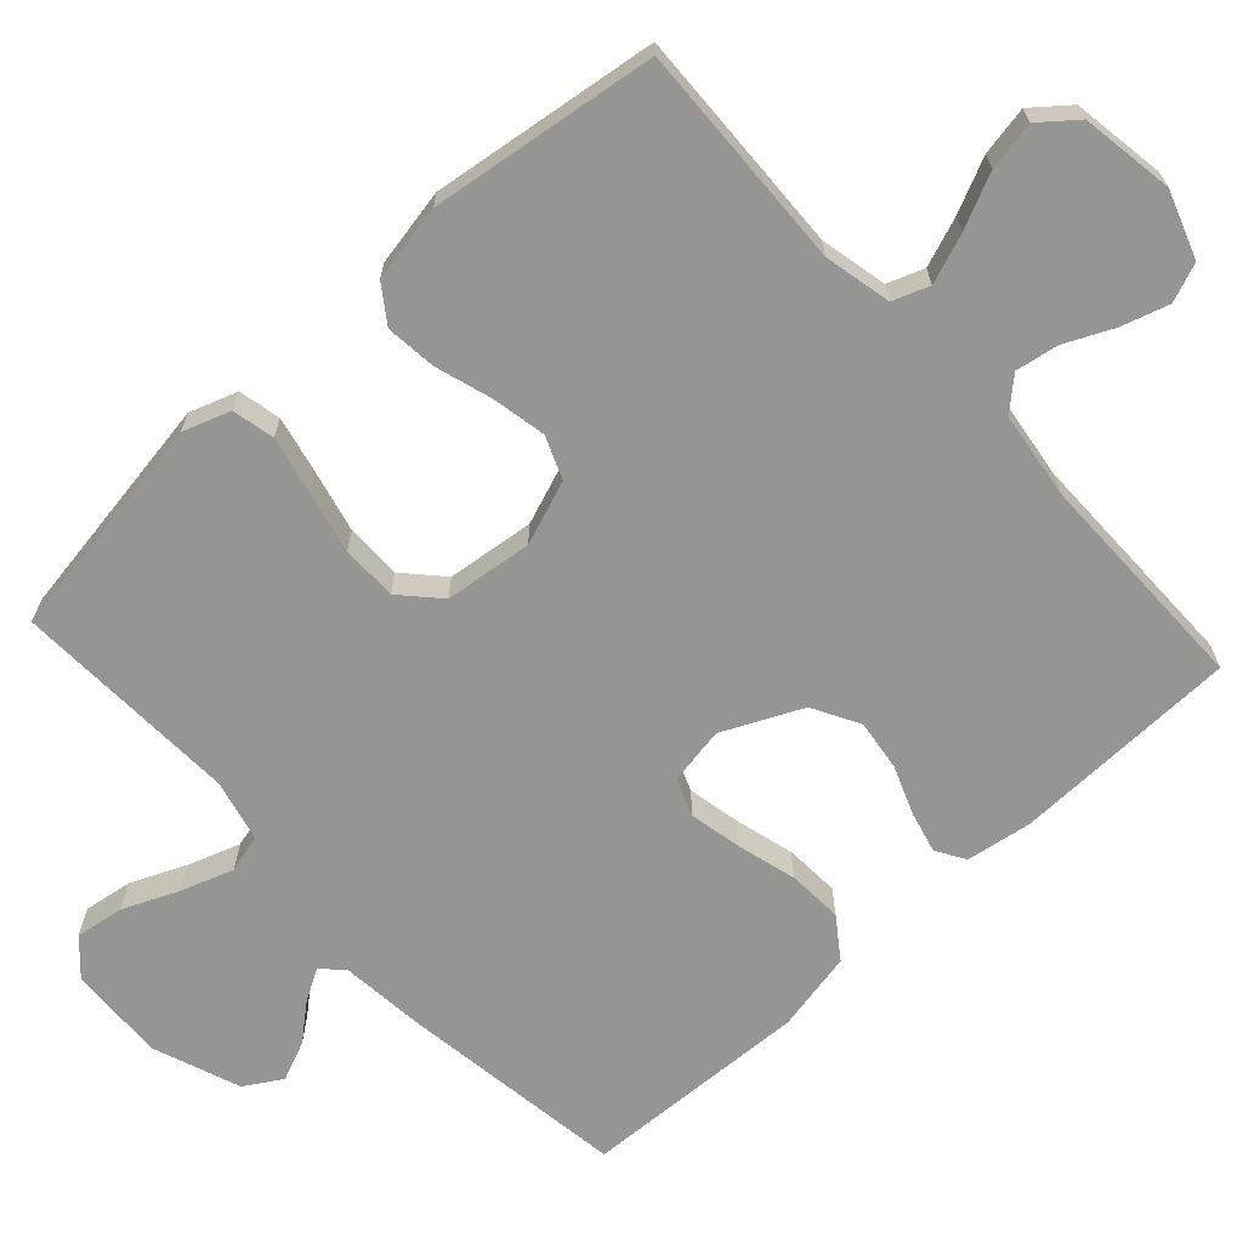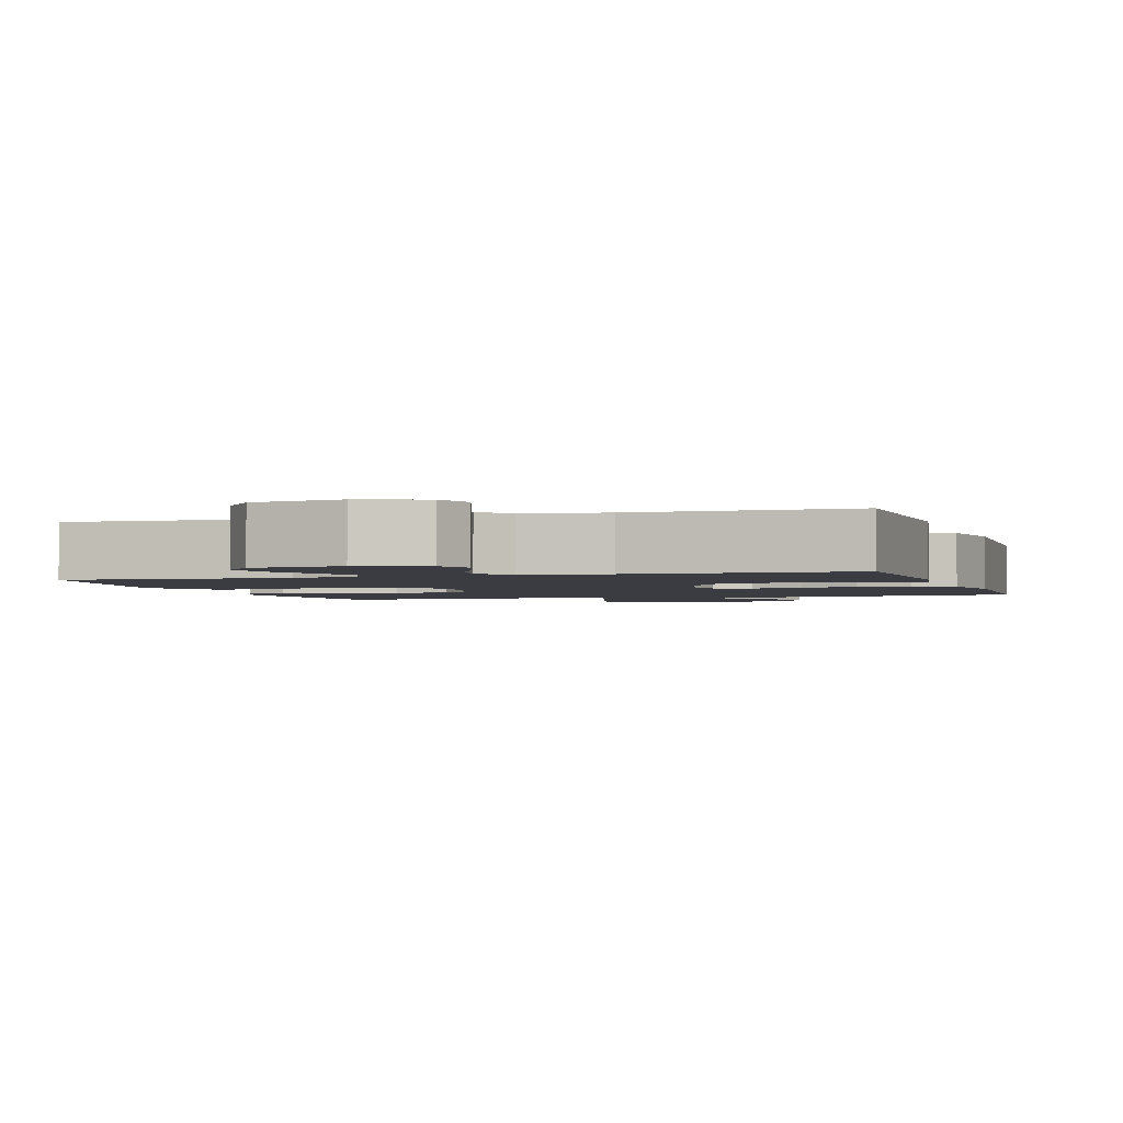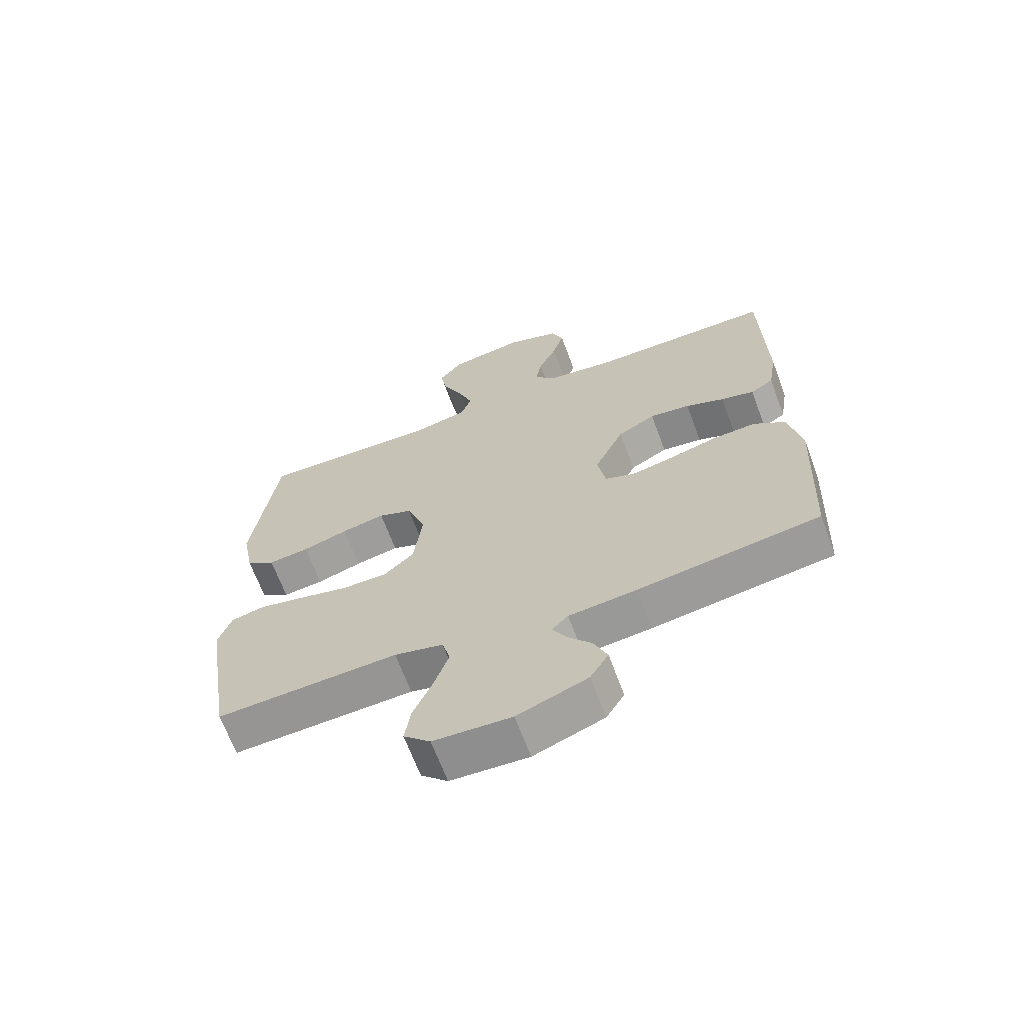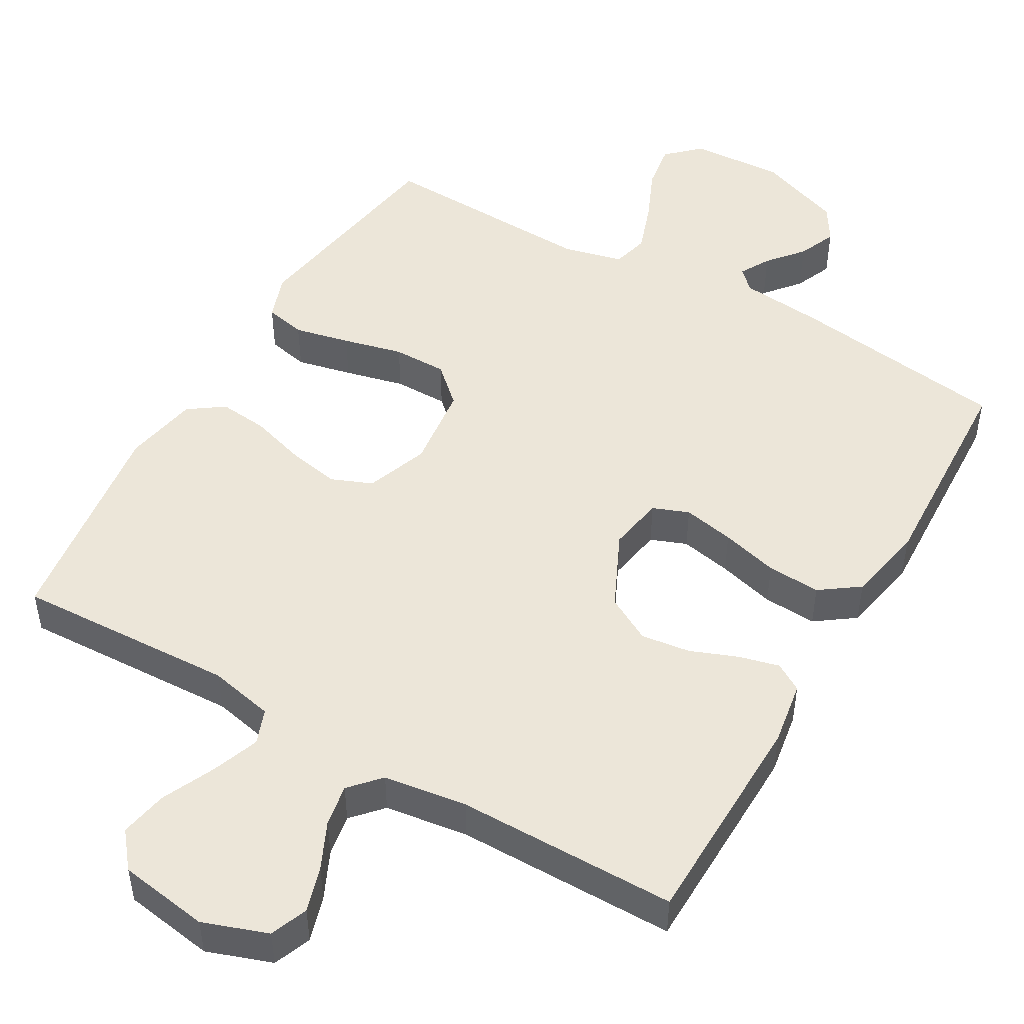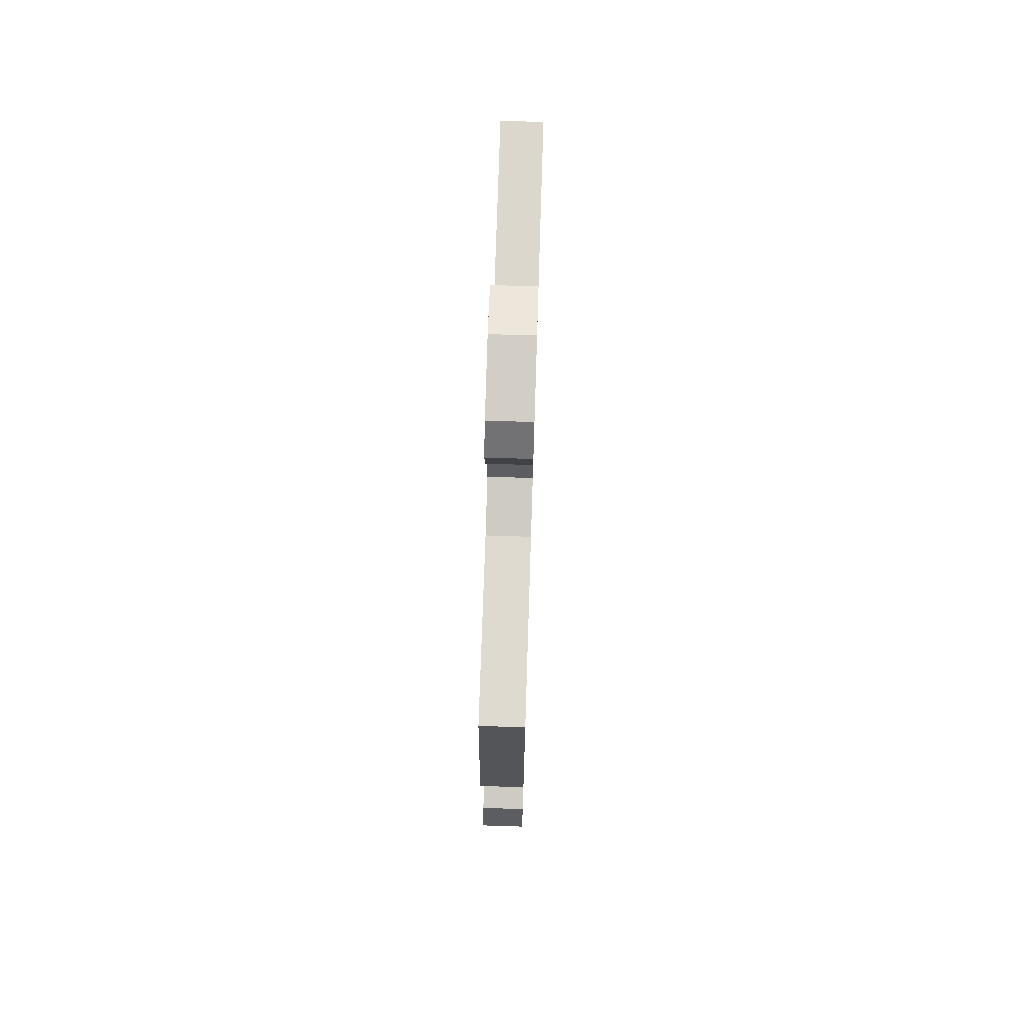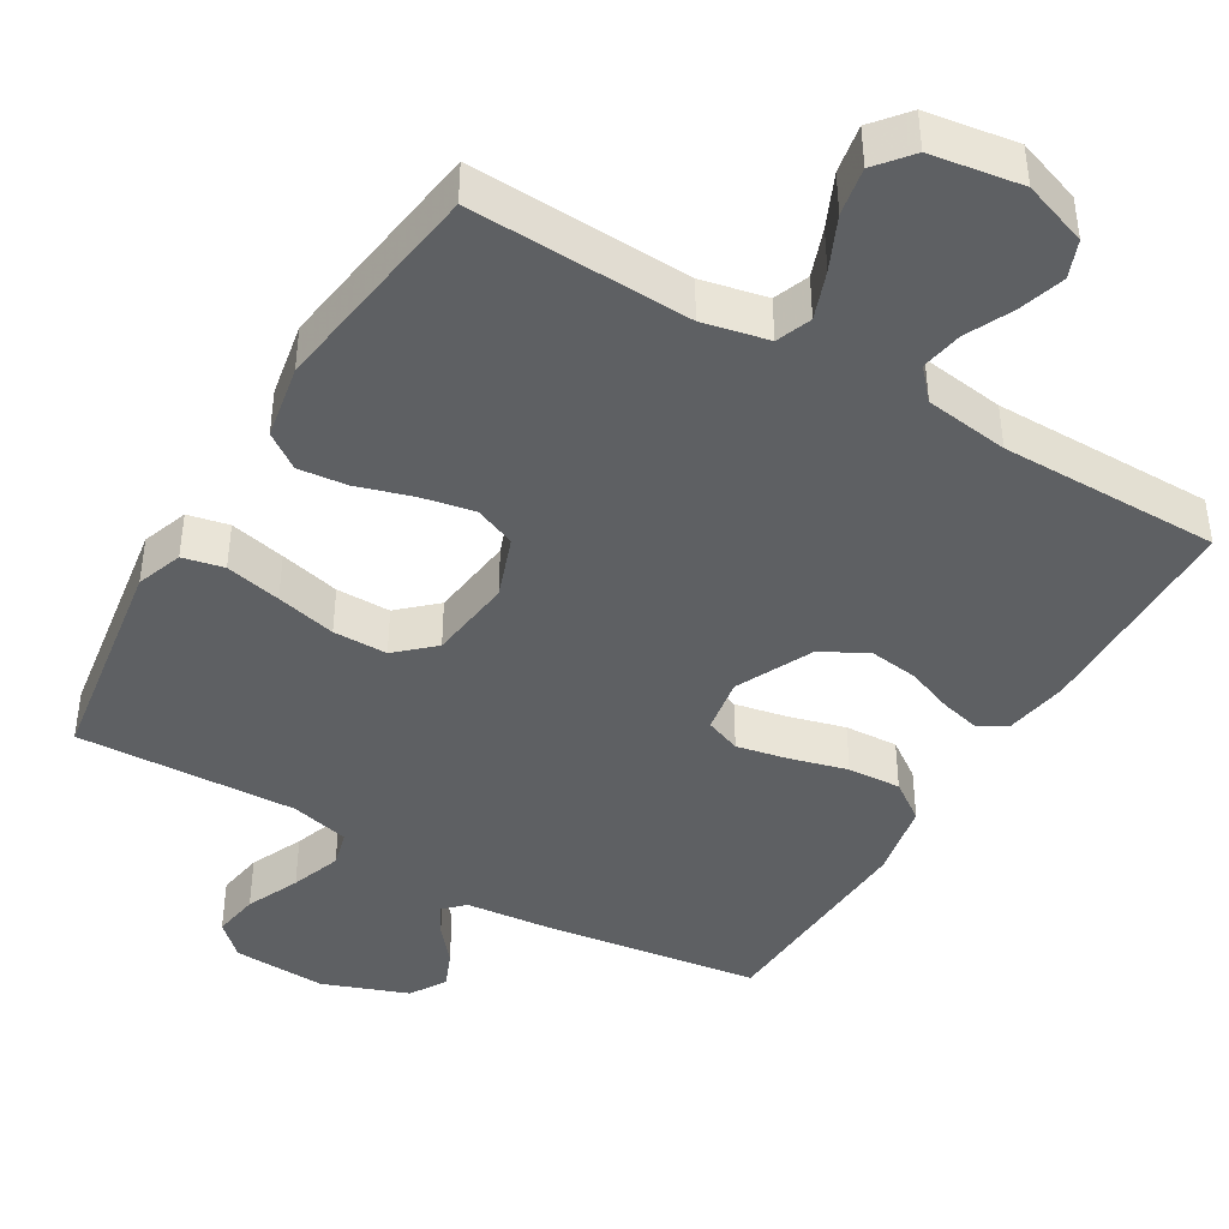
<metadata>
{"format":"obj","ext":"obj","renderer":"f3d","projection":"perspective","resolution":1024,"background":"white","views":[{"elev":-67.3,"azim":-47.4,"up":"+Y"},{"elev":-2.2,"azim":17.1,"up":"+Y"},{"elev":-66.5,"azim":20.4,"up":"+Z"},{"elev":48.9,"azim":30.0,"up":"+Y"},{"elev":73.3,"azim":-88.2,"up":"+Z"},{"elev":-42.5,"azim":-30.7,"up":"+Y"}]}
</metadata>
<code>
v 0.5 0.07 -0.5
v 0.2 0.07 -0.542
v 0.088 0.07 -0.553
v 0.061 0.07 -0.58
v 0.084 0.07 -0.621
v 0.124 0.07 -0.669
v 0.146 0.07 -0.721
v 0.116 0.07 -0.77
v 0 0.07 -0.813
v -0.128 0.07 -0.806
v -0.172 0.07 -0.764
v -0.162 0.07 -0.7
v -0.13 0.07 -0.627
v -0.106 0.07 -0.558
v -0.119 0.07 -0.508
v -0.2 0.07 -0.488
v -0.5 0.07 -0.5
v -0.547 0.07 -0.2
v -0.525 0.07 -0.137
v -0.469 0.07 -0.125
v -0.393 0.07 -0.142
v -0.311 0.07 -0.162
v -0.237 0.07 -0.162
v -0.187 0.07 -0.116
v -0.173 0.07 0
v -0.204 0.07 0.085
v -0.26 0.07 0.108
v -0.332 0.07 0.094
v -0.407 0.07 0.071
v -0.474 0.07 0.064
v -0.522 0.07 0.098
v -0.541 0.07 0.2
v -0.5 0.07 0.5
v -0.2 0.07 0.487
v -0.111 0.07 0.506
v -0.093 0.07 0.554
v -0.117 0.07 0.619
v -0.15 0.07 0.691
v -0.162 0.07 0.756
v -0.123 0.07 0.804
v 0 0.07 0.823
v 0.088 0.07 0.792
v 0.108 0.07 0.741
v 0.089 0.07 0.679
v 0.059 0.07 0.615
v 0.049 0.07 0.558
v 0.086 0.07 0.517
v 0.2 0.07 0.501
v 0.5 0.07 0.5
v 0.506 0.07 0.2
v 0.492 0.07 0.113
v 0.454 0.07 0.09
v 0.399 0.07 0.104
v 0.335 0.07 0.129
v 0.268 0.07 0.138
v 0.206 0.07 0.104
v 0.157 0.07 0
v 0.17 0.07 -0.076
v 0.219 0.07 -0.095
v 0.289 0.07 -0.081
v 0.367 0.07 -0.06
v 0.44 0.07 -0.056
v 0.493 0.07 -0.094
v 0.514 0.07 -0.2
v 0.5 0 -0.5
v 0.2 0 -0.542
v 0.088 0 -0.553
v 0.061 0 -0.58
v 0.084 0 -0.621
v 0.124 0 -0.669
v 0.146 0 -0.721
v 0.116 0 -0.77
v 0 0 -0.813
v -0.128 0 -0.806
v -0.172 0 -0.764
v -0.162 0 -0.7
v -0.13 0 -0.627
v -0.106 0 -0.558
v -0.119 0 -0.508
v -0.2 0 -0.488
v -0.5 0 -0.5
v -0.547 0 -0.2
v -0.525 0 -0.137
v -0.469 0 -0.125
v -0.393 0 -0.142
v -0.311 0 -0.162
v -0.237 0 -0.162
v -0.187 0 -0.116
v -0.173 0 0
v -0.204 0 0.085
v -0.26 0 0.108
v -0.332 0 0.094
v -0.407 0 0.071
v -0.474 0 0.064
v -0.522 0 0.098
v -0.541 0 0.2
v -0.5 0 0.5
v -0.2 0 0.487
v -0.111 0 0.506
v -0.093 0 0.554
v -0.117 0 0.619
v -0.15 0 0.691
v -0.162 0 0.756
v -0.123 0 0.804
v 0 0 0.823
v 0.088 0 0.792
v 0.108 0 0.741
v 0.089 0 0.679
v 0.059 0 0.615
v 0.049 0 0.558
v 0.086 0 0.517
v 0.2 0 0.501
v 0.5 0 0.5
v 0.506 0 0.2
v 0.492 0 0.113
v 0.454 0 0.09
v 0.399 0 0.104
v 0.335 0 0.129
v 0.268 0 0.138
v 0.206 0 0.104
v 0.157 0 0
v 0.17 0 -0.076
v 0.219 0 -0.095
v 0.289 0 -0.081
v 0.367 0 -0.06
v 0.44 0 -0.056
v 0.493 0 -0.094
v 0.514 0 -0.2
f 60 61 62 63
f 59 60 63 64
f 51 52 53 54
f 51 54 55
f 48 49 50 51
f 47 48 51 55
f 46 47 55 56
f 42 43 44 45
f 42 45 46
f 41 42 46
f 40 41 46
f 37 38 39 40
f 36 37 40 46
f 35 36 46 56
f 31 32 33 34
f 28 29 30 31
f 27 28 31 34
f 26 27 34 35
f 19 20 21 22
f 17 18 19 22
f 16 17 22 23
f 15 16 23 24
f 10 11 12 13
f 10 13 14
f 9 10 14
f 5 6 7 8
f 4 5 8 9
f 64 1 2 3
f 59 64 3
f 58 59 3 4
f 57 58 4 9
f 26 35 56 57
f 25 26 57
f 15 24 25 57
f 9 14 15 57
f 127 126 125 124
f 128 127 124 123
f 118 117 116 115
f 119 118 115
f 115 114 113 112
f 119 115 112 111
f 120 119 111 110
f 109 108 107 106
f 110 109 106
f 110 106 105
f 110 105 104
f 104 103 102 101
f 110 104 101 100
f 120 110 100 99
f 98 97 96 95
f 95 94 93 92
f 98 95 92 91
f 99 98 91 90
f 86 85 84 83
f 86 83 82 81
f 87 86 81 80
f 88 87 80 79
f 77 76 75 74
f 78 77 74
f 78 74 73
f 72 71 70 69
f 73 72 69 68
f 67 66 65 128
f 67 128 123
f 68 67 123 122
f 73 68 122 121
f 121 120 99 90
f 121 90 89
f 121 89 88 79
f 121 79 78 73
f 1 65 66 2
f 2 66 67 3
f 3 67 68 4
f 4 68 69 5
f 5 69 70 6
f 6 70 71 7
f 7 71 72 8
f 8 72 73 9
f 9 73 74 10
f 10 74 75 11
f 11 75 76 12
f 12 76 77 13
f 13 77 78 14
f 14 78 79 15
f 15 79 80 16
f 16 80 81 17
f 17 81 82 18
f 18 82 83 19
f 19 83 84 20
f 20 84 85 21
f 21 85 86 22
f 22 86 87 23
f 23 87 88 24
f 24 88 89 25
f 25 89 90 26
f 26 90 91 27
f 27 91 92 28
f 28 92 93 29
f 29 93 94 30
f 30 94 95 31
f 31 95 96 32
f 32 96 97 33
f 33 97 98 34
f 34 98 99 35
f 35 99 100 36
f 36 100 101 37
f 37 101 102 38
f 38 102 103 39
f 39 103 104 40
f 40 104 105 41
f 41 105 106 42
f 42 106 107 43
f 43 107 108 44
f 44 108 109 45
f 45 109 110 46
f 46 110 111 47
f 47 111 112 48
f 48 112 113 49
f 49 113 114 50
f 50 114 115 51
f 51 115 116 52
f 52 116 117 53
f 53 117 118 54
f 54 118 119 55
f 55 119 120 56
f 56 120 121 57
f 57 121 122 58
f 58 122 123 59
f 59 123 124 60
f 60 124 125 61
f 61 125 126 62
f 62 126 127 63
f 63 127 128 64
f 64 128 65 1

</code>
